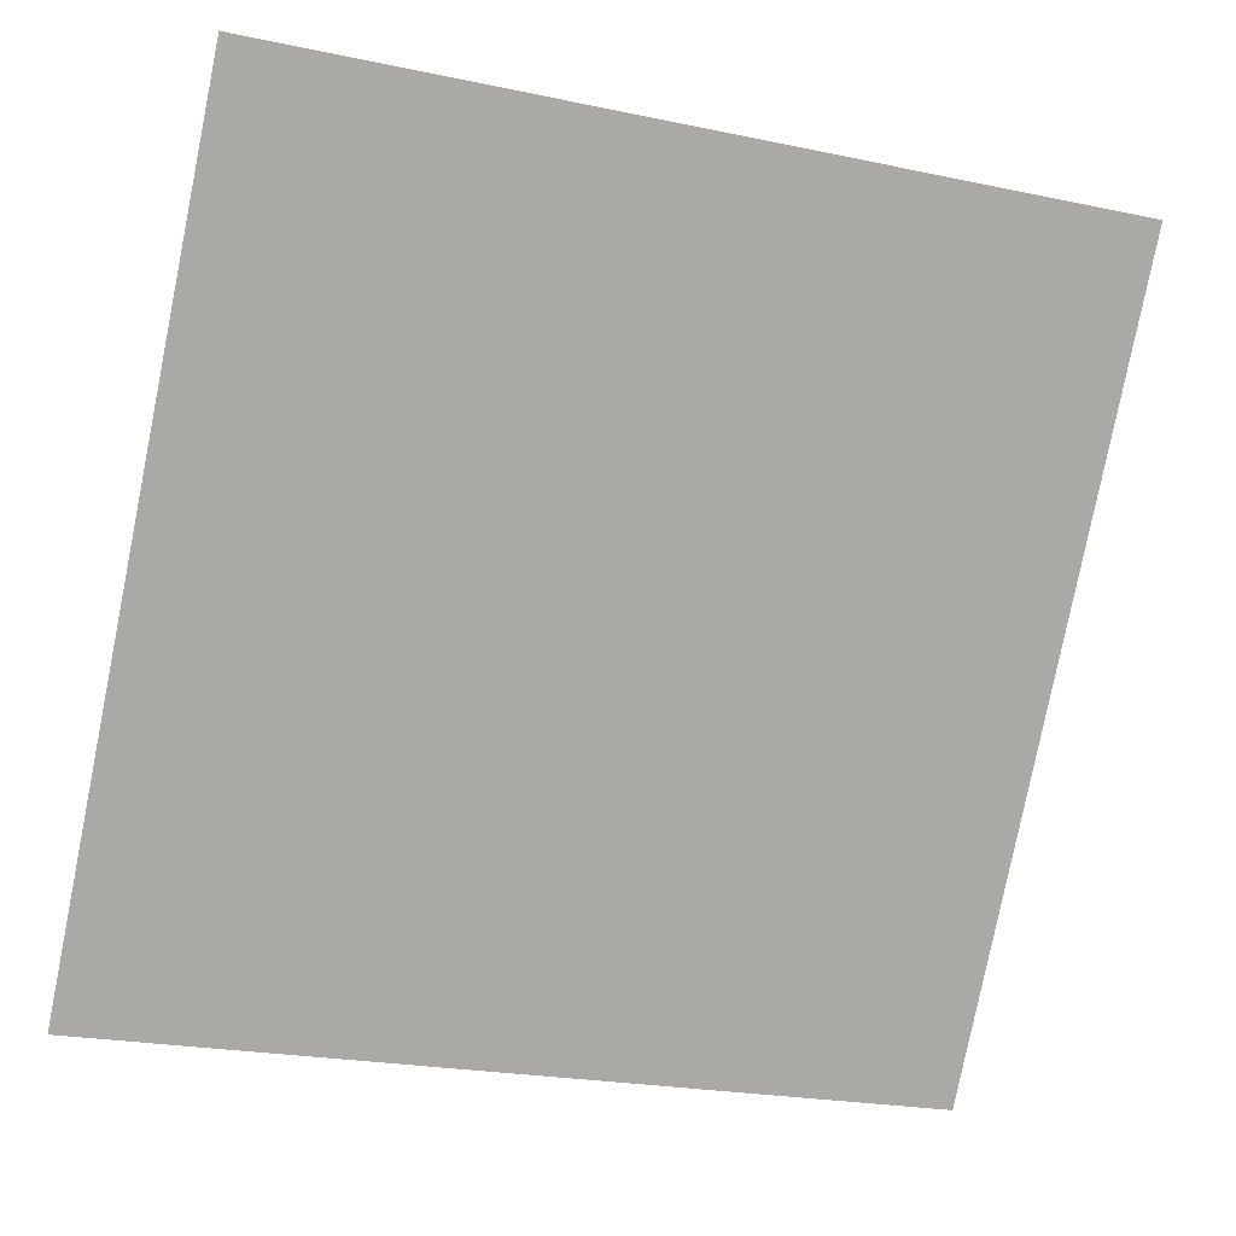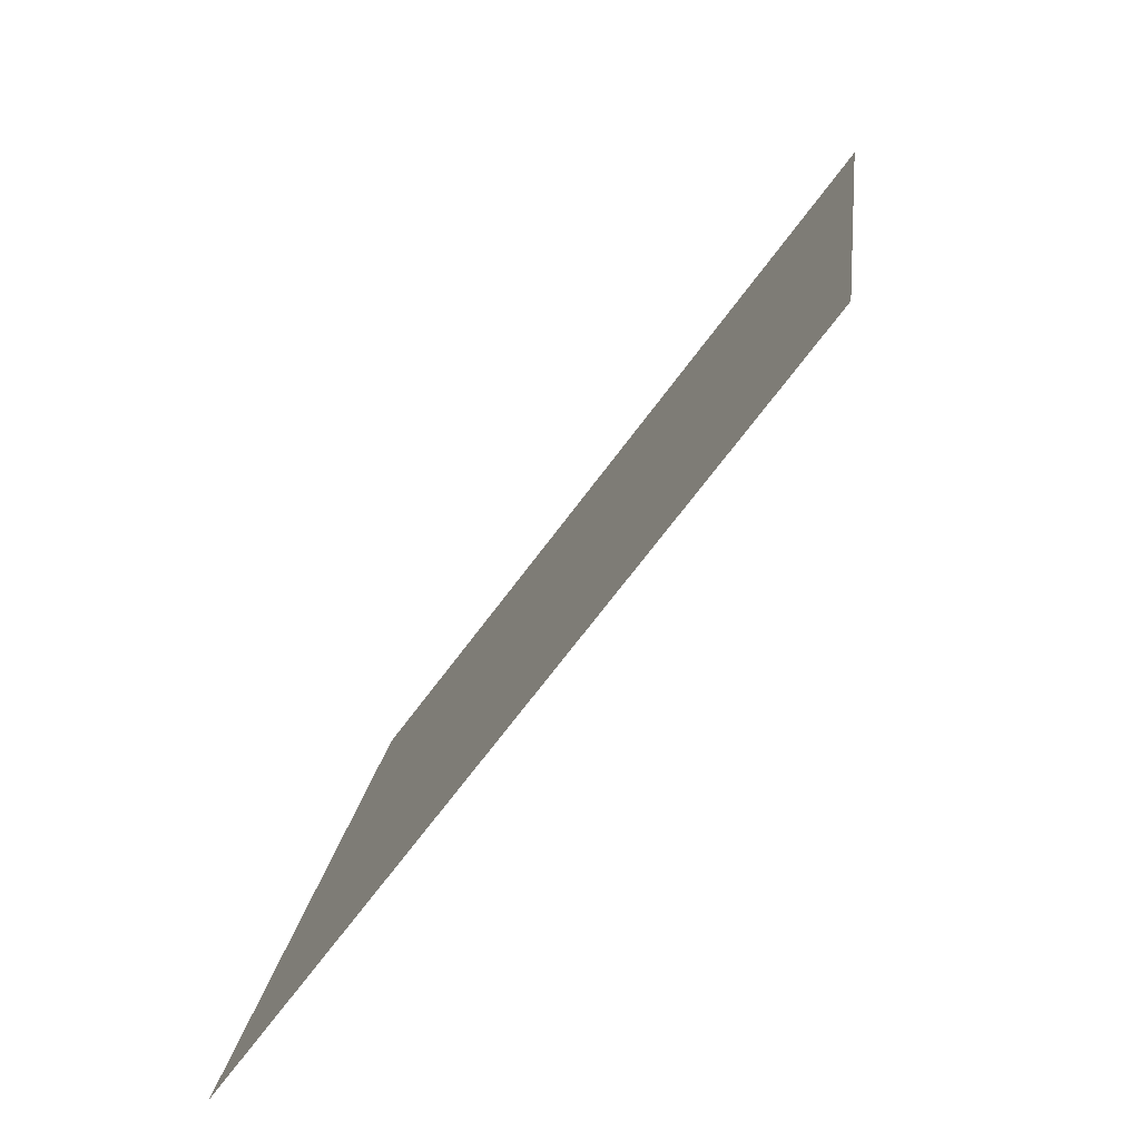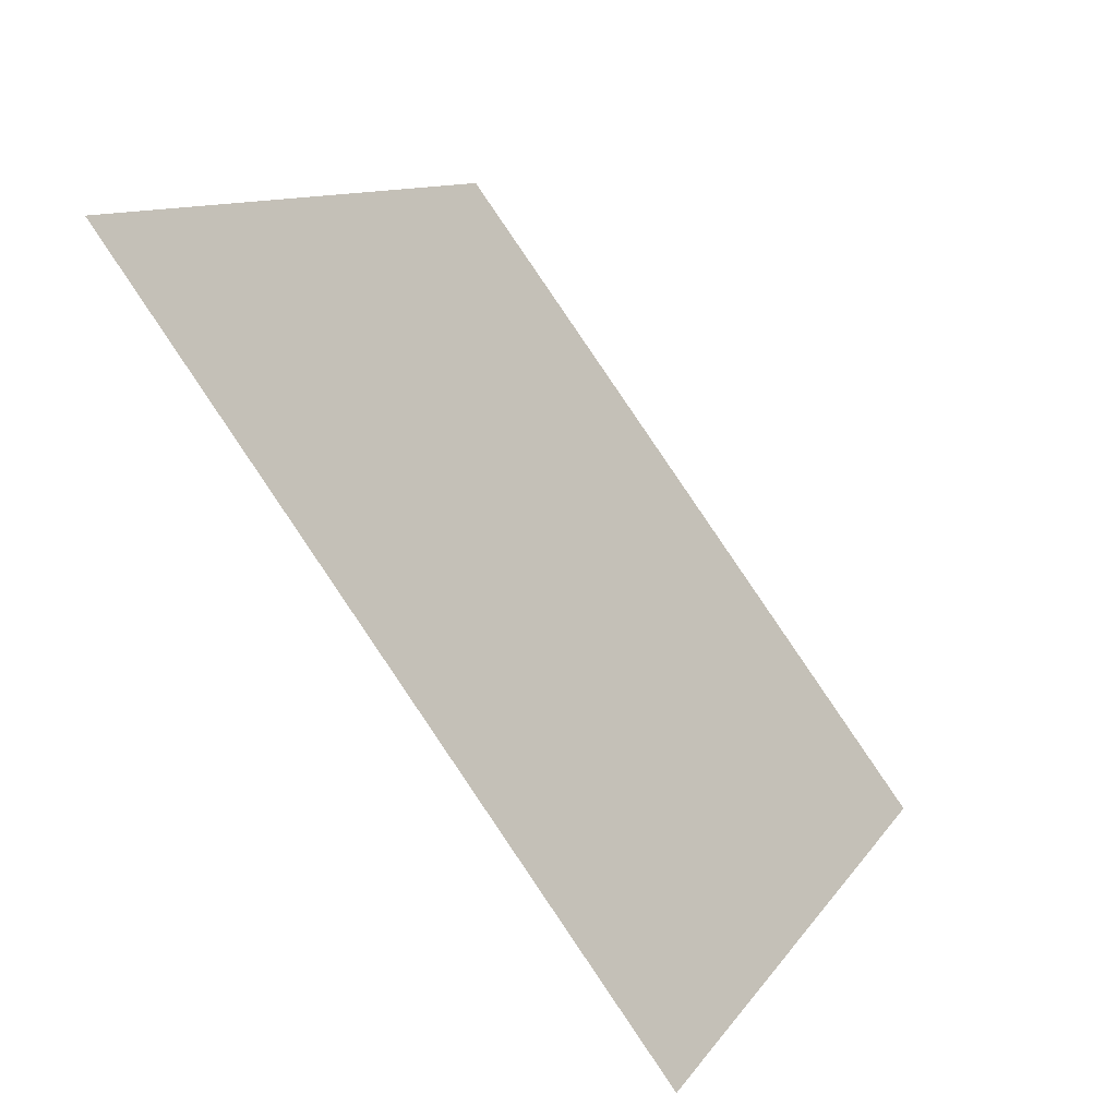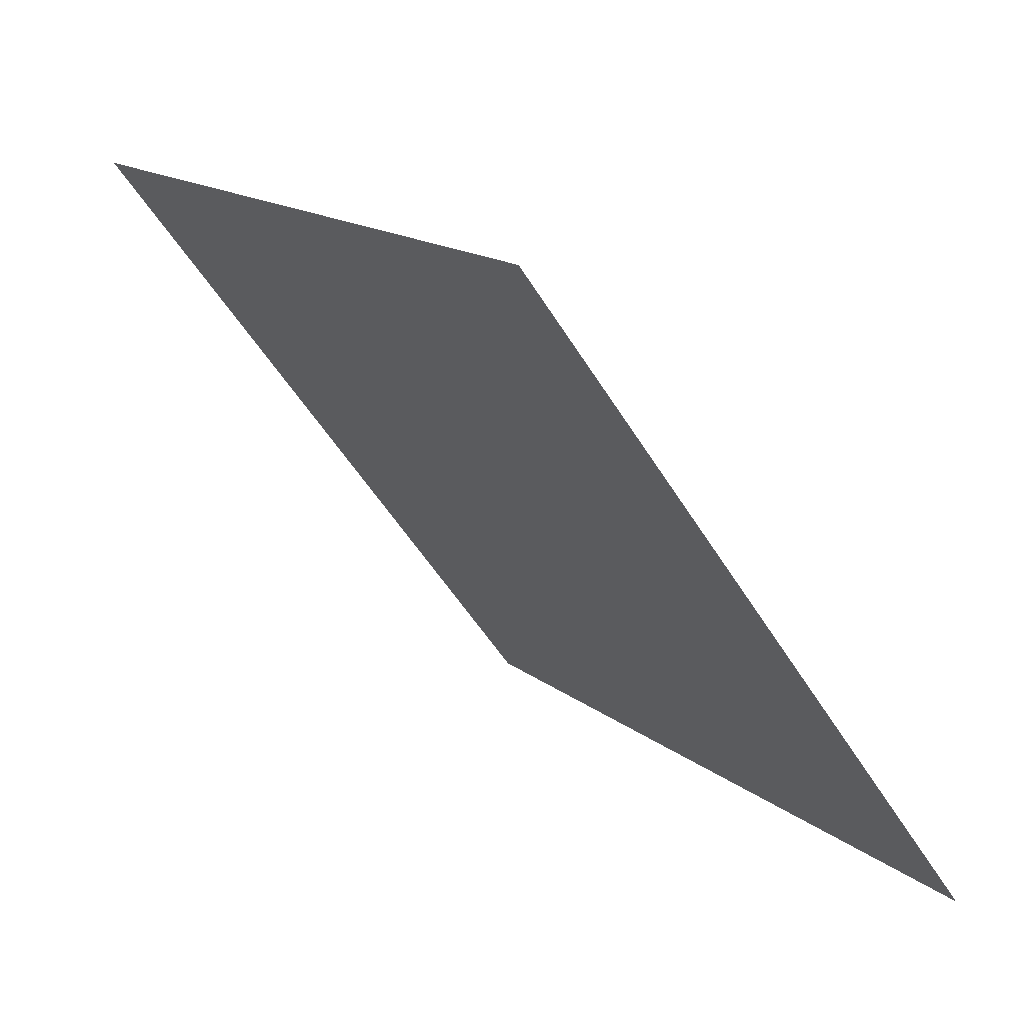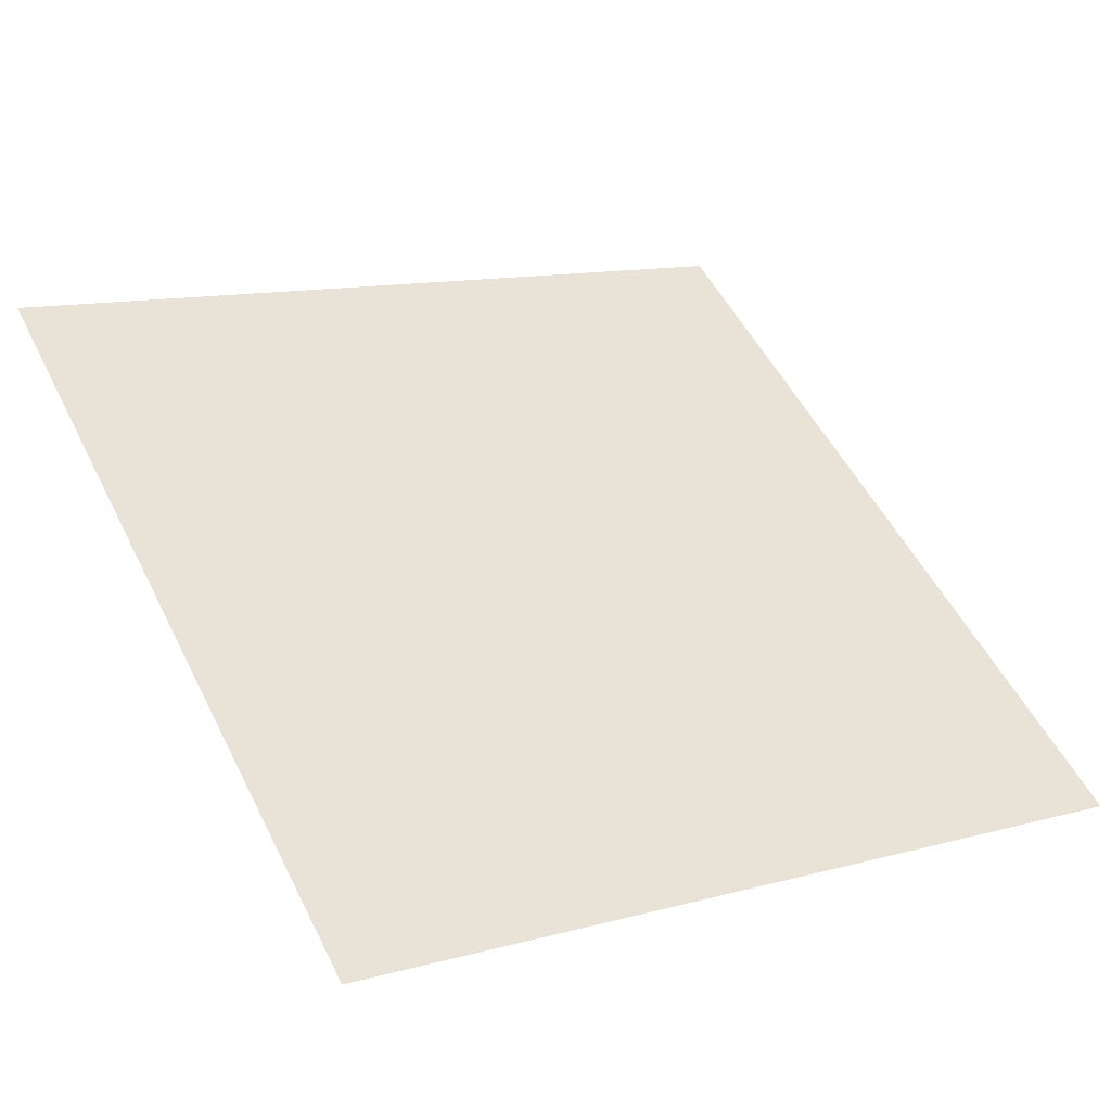
<metadata>
{"format":"obj","ext":"obj","renderer":"f3d","projection":"perspective","resolution":1024,"background":"white","views":[{"elev":-24.6,"azim":159.0,"up":"+Z"},{"elev":16.2,"azim":95.0,"up":"+Z"},{"elev":11.1,"azim":-71.4,"up":"+Z"},{"elev":15.8,"azim":-123.0,"up":"+Z"},{"elev":9.8,"azim":148.2,"up":"+Y"}]}
</metadata>
<code>
v 0.05489 0.8593 0.6065
v 0.04833 0.8595 0.6066
v 0.04844 0.8634 0.6118
v 0.055 0.8633 0.6118
f 4 3 2 1

</code>
